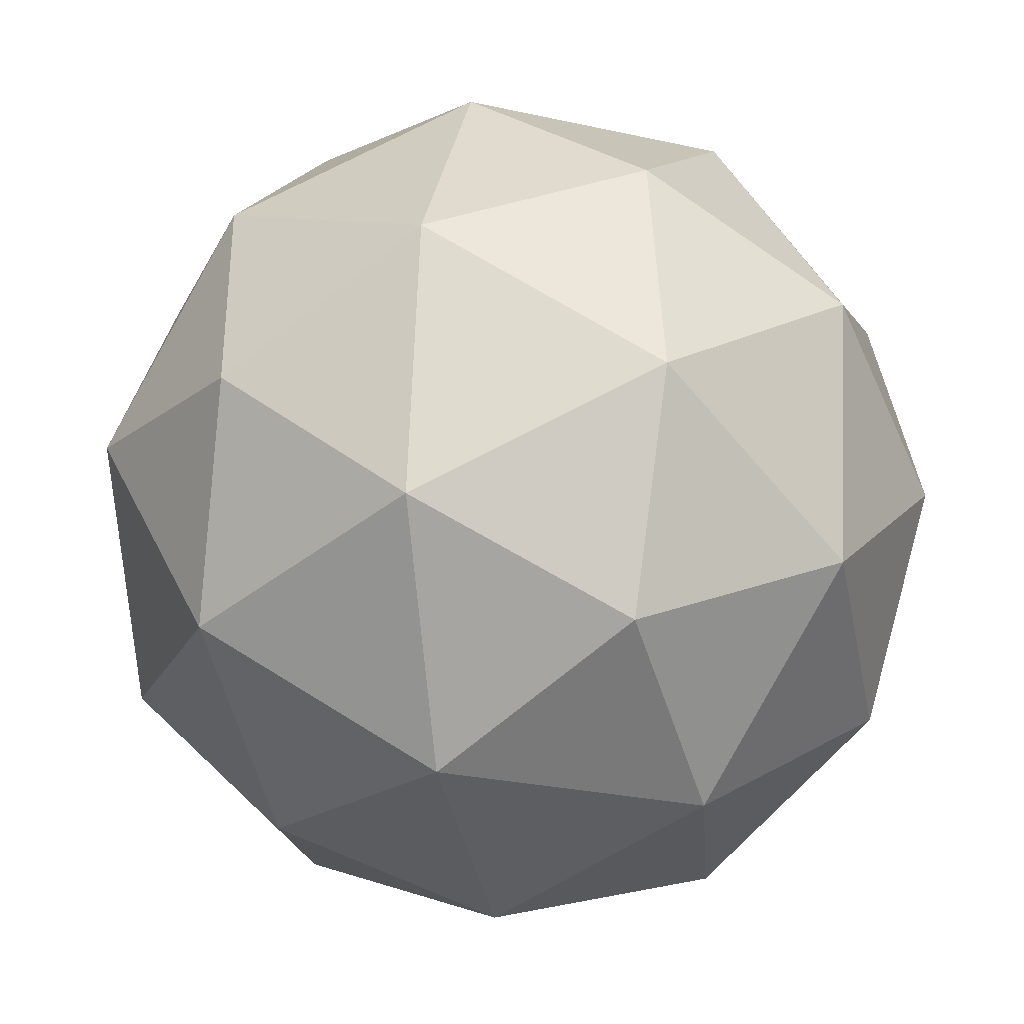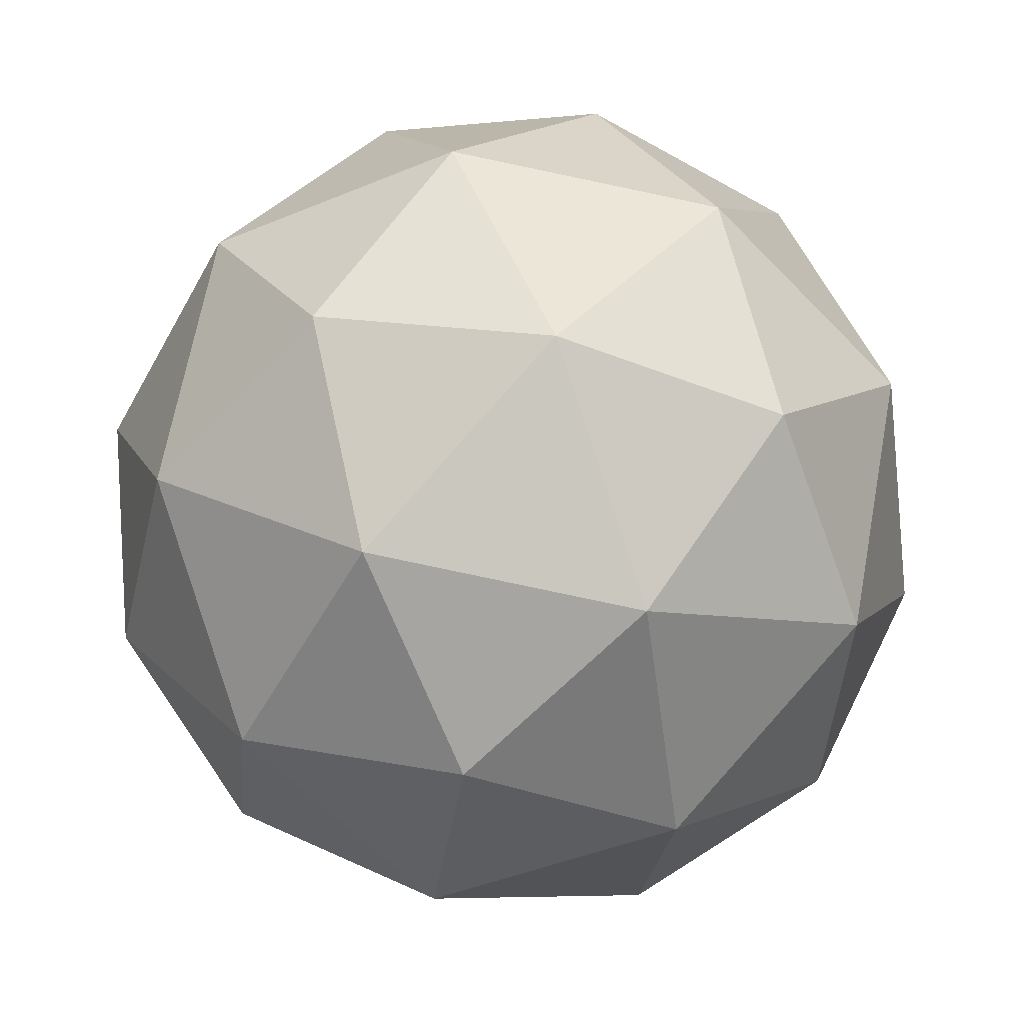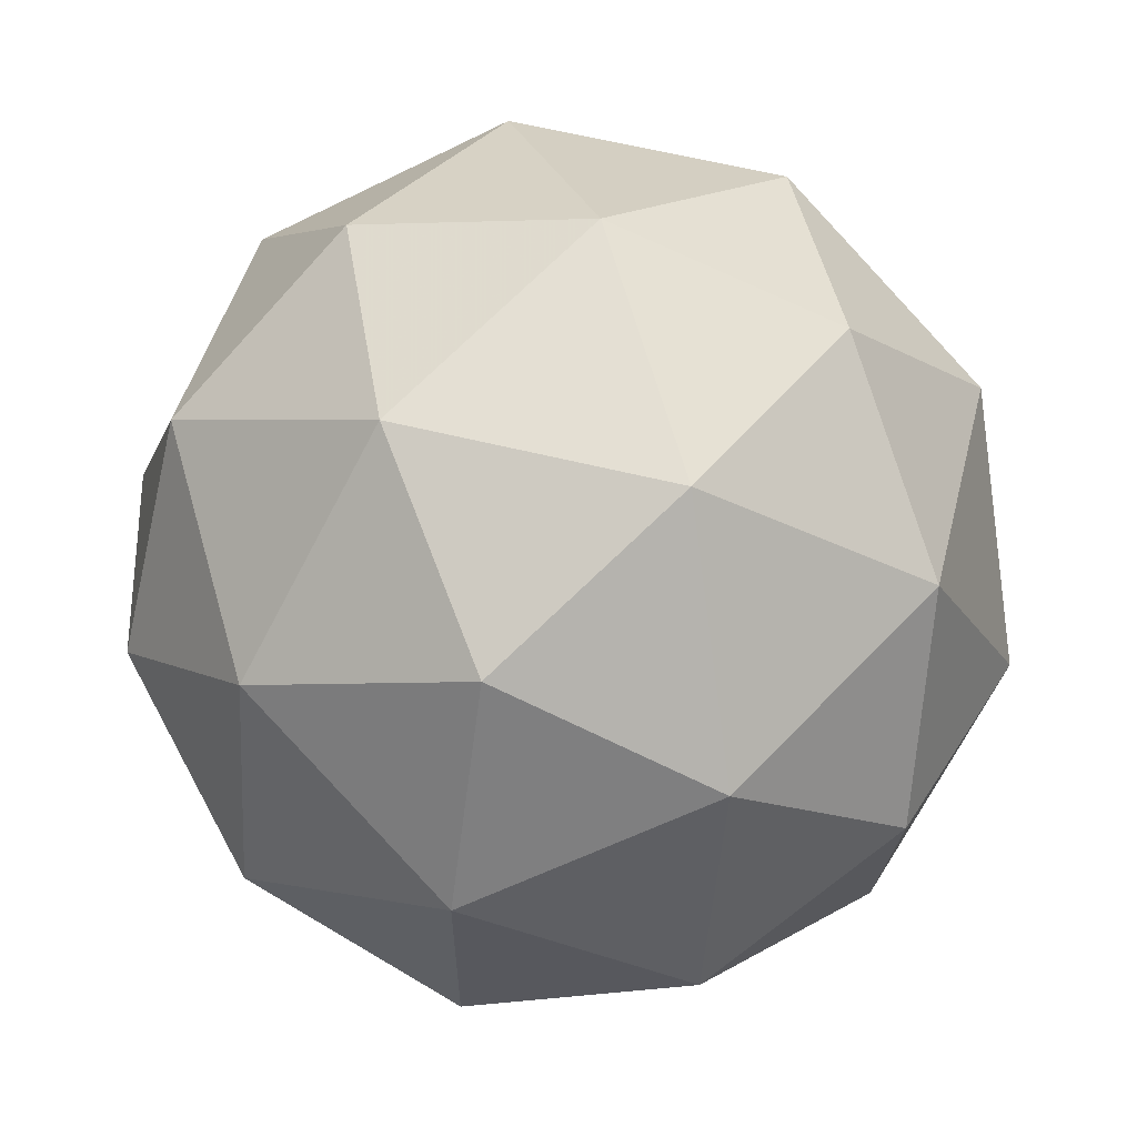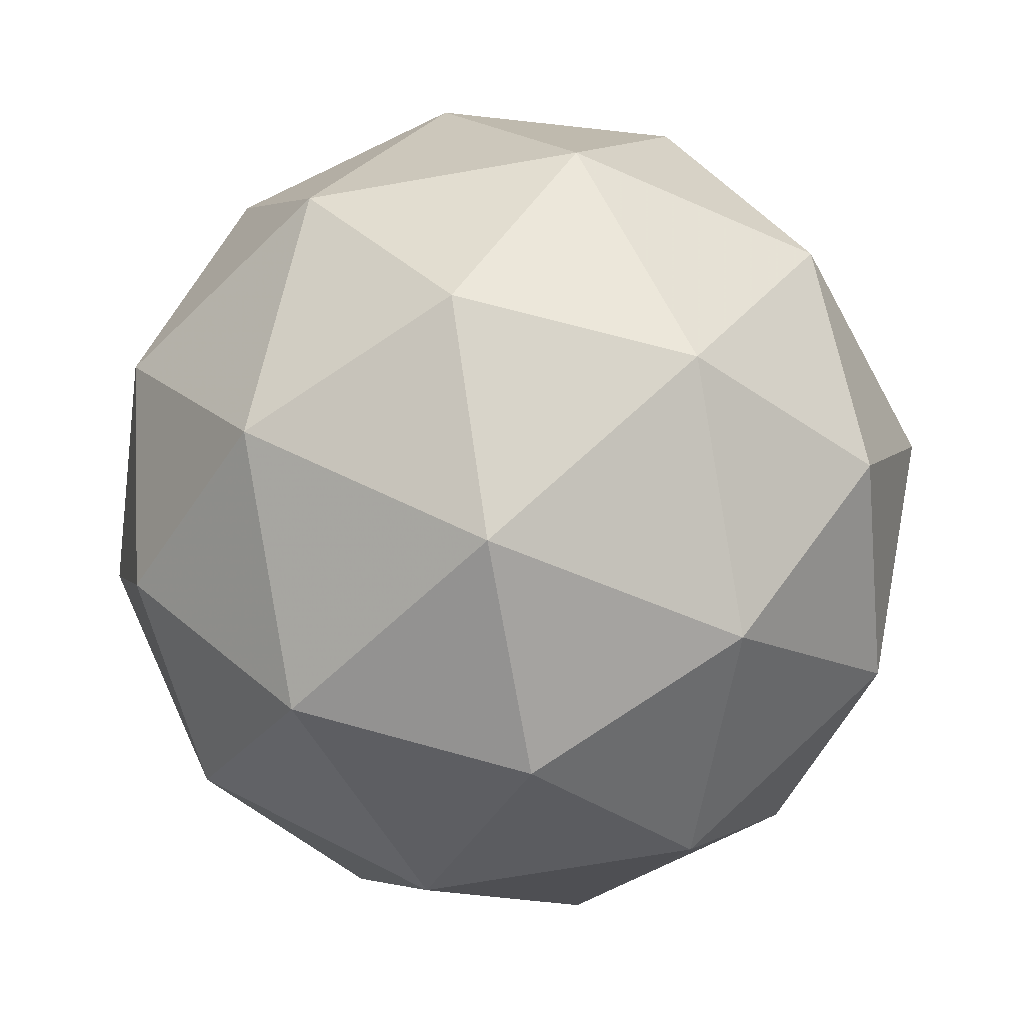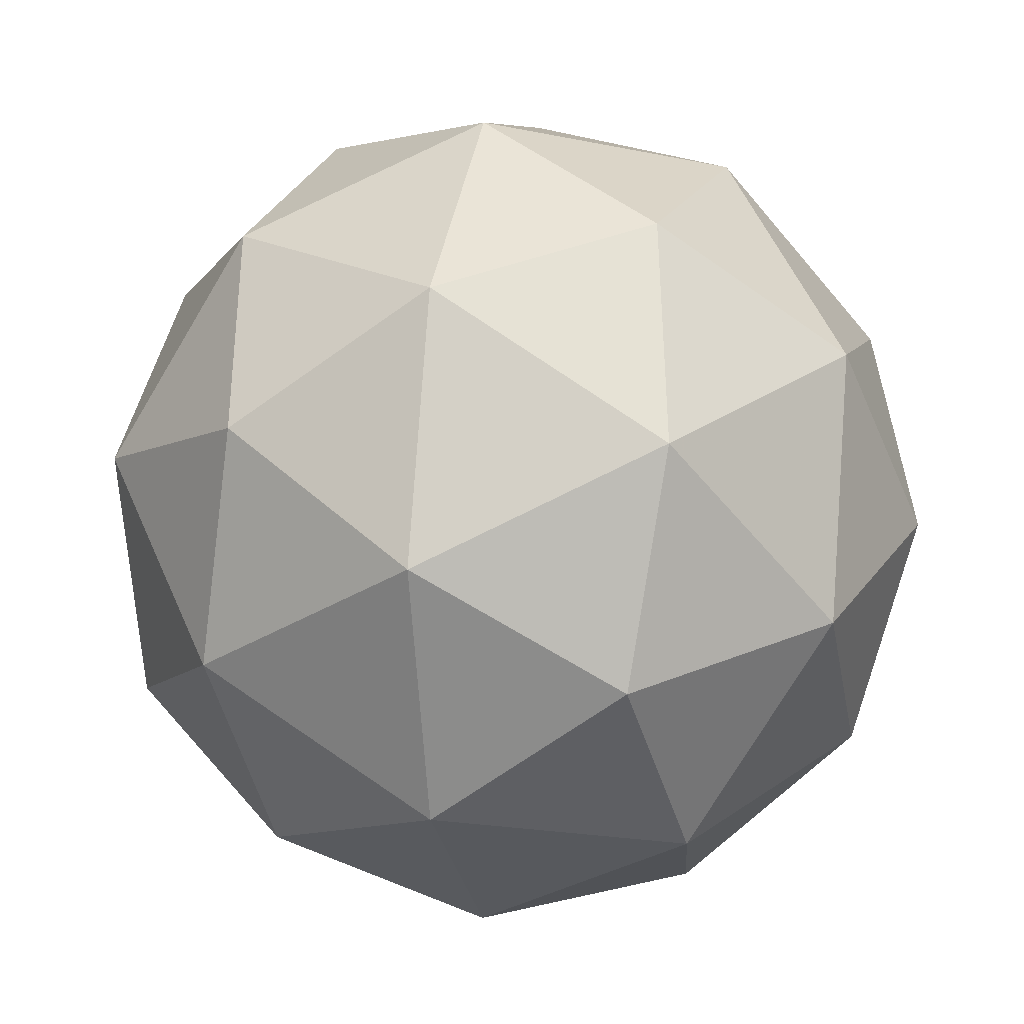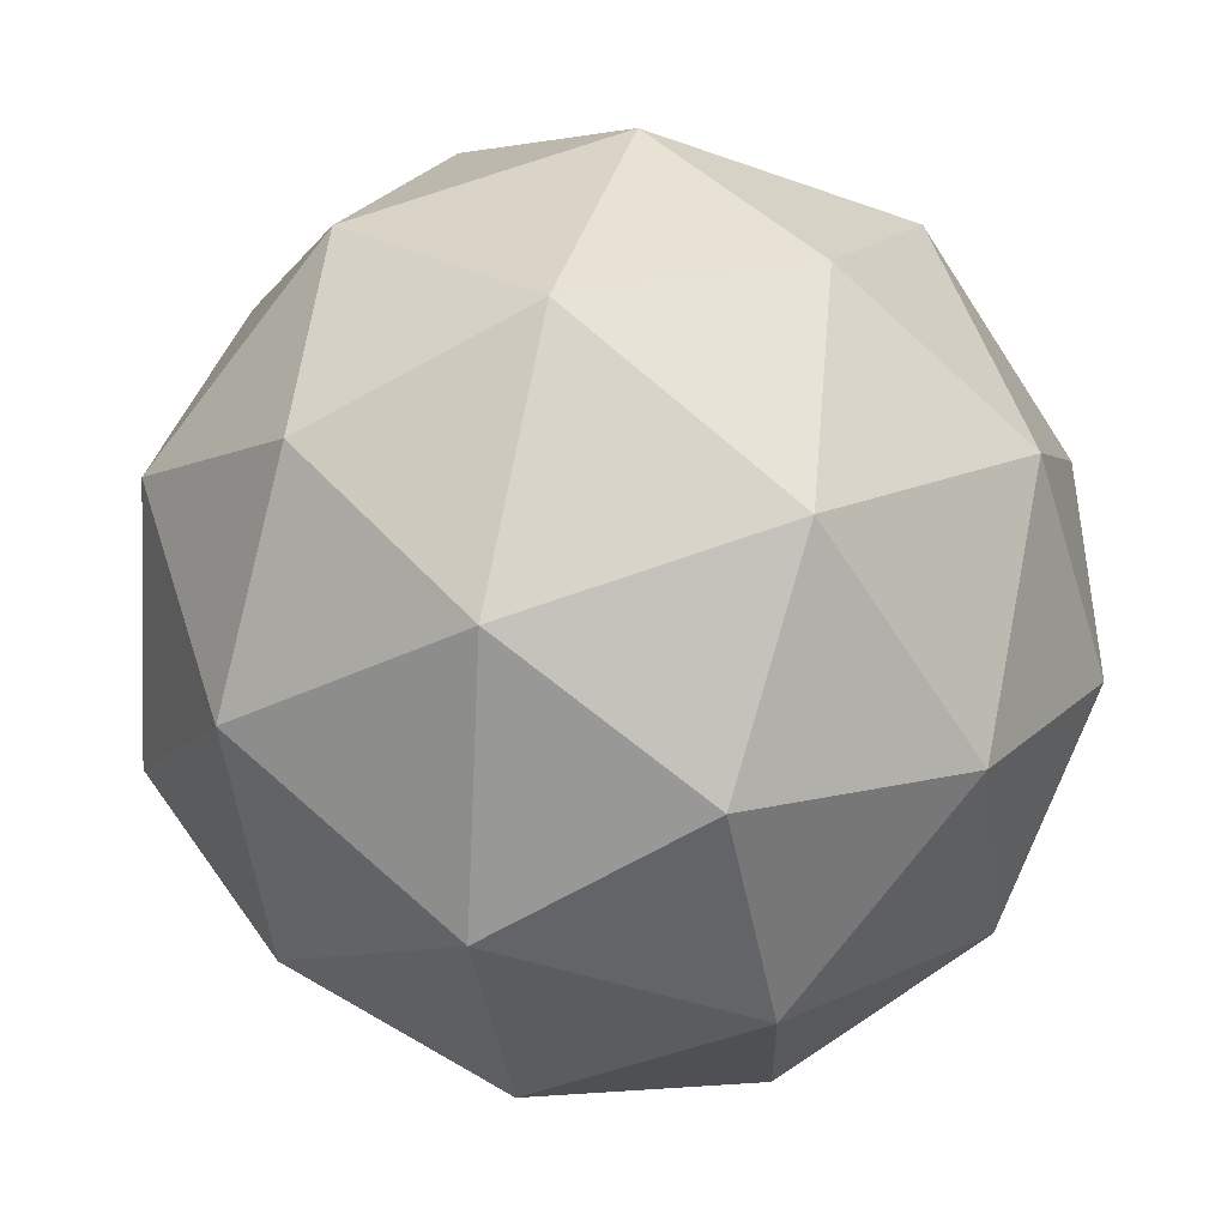
<metadata>
{"format":"obj","ext":"obj","renderer":"f3d","projection":"perspective","resolution":1024,"background":"white","views":[{"elev":-3.0,"azim":136.6,"up":"+Z"},{"elev":38.9,"azim":-35.9,"up":"+Y"},{"elev":16.5,"azim":-32.4,"up":"+Y"},{"elev":30.9,"azim":135.6,"up":"+Y"},{"elev":-18.5,"azim":176.7,"up":"+Y"},{"elev":-43.1,"azim":-169.7,"up":"+Z"}]}
</metadata>
<code>
v 0.5785 -0.2734 0.5607
v 0.5589 -0.2892 0.6409
v 0.6194 -0.3335 0.6029
v 0.5958 -0.3467 0.5232
v 0.5207 -0.3105 0.5121
v 0.4979 -0.275 0.5848
v 0.5642 -0.3723 0.6531
v 0.587 -0.4078 0.5804
v 0.526 -0.3936 0.5242
v 0.4655 -0.3493 0.5623
v 0.4891 -0.3361 0.6419
v 0.5064 -0.4094 0.6045
v 0.6089 -0.2968 0.5816
v 0.5733 -0.2707 0.604
v 0.5974 -0.3061 0.6288
v 0.5259 -0.2717 0.6182
v 0.5374 -0.2624 0.571
v 0.595 -0.3045 0.5348
v 0.6191 -0.3399 0.5596
v 0.5508 -0.2833 0.5283
v 0.561 -0.3264 0.5062
v 0.5035 -0.2842 0.5424
v 0.5207 -0.3076 0.6518
v 0.4849 -0.2992 0.6188
v 0.6005 -0.3549 0.636
v 0.5649 -0.3289 0.6584
v 0.6 -0.3835 0.5464
v 0.6139 -0.3758 0.5932
v 0.52 -0.3539 0.5068
v 0.5641 -0.3752 0.5134
v 0.471 -0.307 0.5719
v 0.4844 -0.3279 0.5292
v 0.5238 -0.3564 0.6589
v 0.5814 -0.3986 0.6228
v 0.559 -0.4111 0.547
v 0.4875 -0.3767 0.5364
v 0.4658 -0.3429 0.6055
v 0.534 -0.3995 0.6369
v 0.4899 -0.3782 0.6304
v 0.5475 -0.4204 0.5942
v 0.5116 -0.412 0.5612
v 0.476 -0.386 0.5835
f 1 14 13
f 2 14 16
f 1 13 18
f 1 18 20
f 1 20 17
f 2 16 23
f 3 15 25
f 4 19 27
f 5 21 29
f 6 22 31
f 2 23 26
f 3 25 28
f 4 27 30
f 5 29 32
f 6 31 24
f 7 33 38
f 8 34 40
f 9 35 41
f 10 36 42
f 11 37 39
f 39 42 12
f 39 37 42
f 37 10 42
f 42 41 12
f 42 36 41
f 36 9 41
f 41 40 12
f 41 35 40
f 35 8 40
f 40 38 12
f 40 34 38
f 34 7 38
f 38 39 12
f 38 33 39
f 33 11 39
f 24 37 11
f 24 31 37
f 31 10 37
f 32 36 10
f 32 29 36
f 29 9 36
f 30 35 9
f 30 27 35
f 27 8 35
f 28 34 8
f 28 25 34
f 25 7 34
f 26 33 7
f 26 23 33
f 23 11 33
f 31 32 10
f 31 22 32
f 22 5 32
f 29 30 9
f 29 21 30
f 21 4 30
f 27 28 8
f 27 19 28
f 19 3 28
f 25 26 7
f 25 15 26
f 15 2 26
f 23 24 11
f 23 16 24
f 16 6 24
f 17 22 6
f 17 20 22
f 20 5 22
f 20 21 5
f 20 18 21
f 18 4 21
f 18 19 4
f 18 13 19
f 13 3 19
f 16 17 6
f 16 14 17
f 14 1 17
f 13 15 3
f 13 14 15
f 14 2 15

</code>
